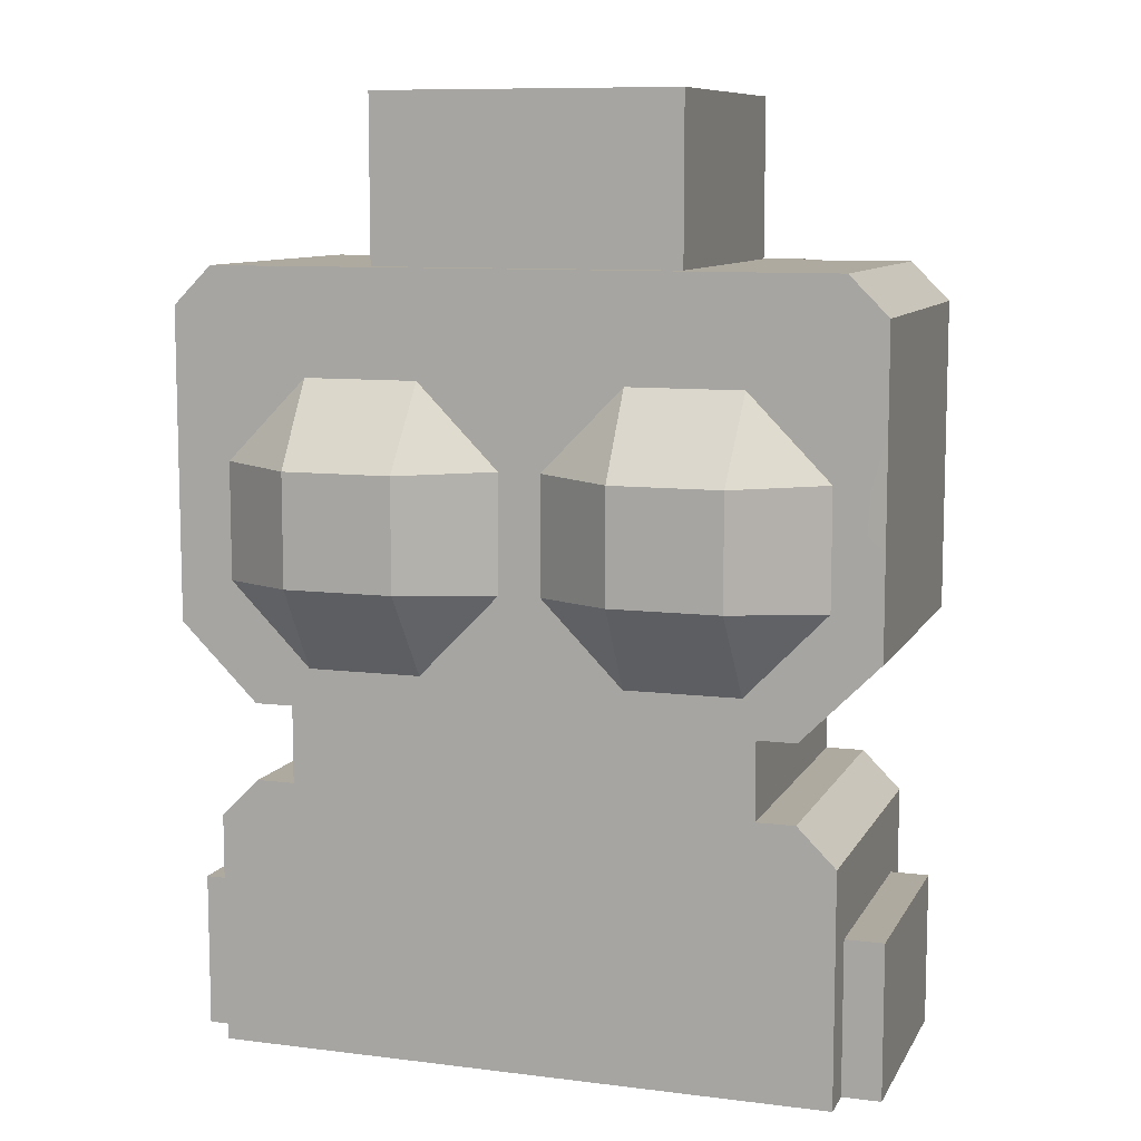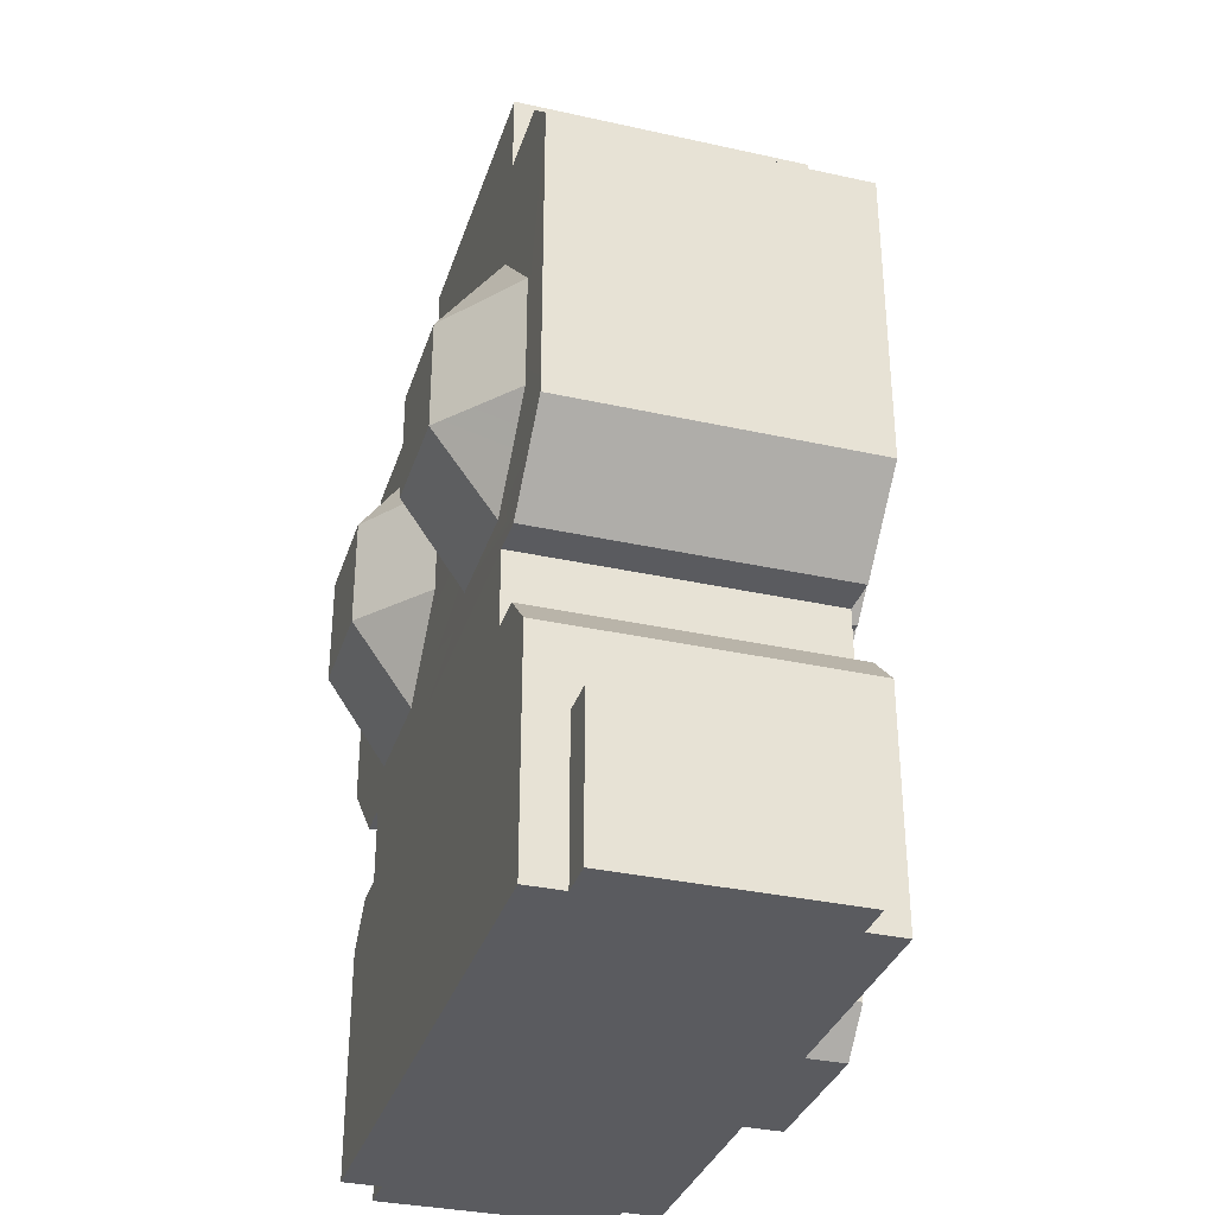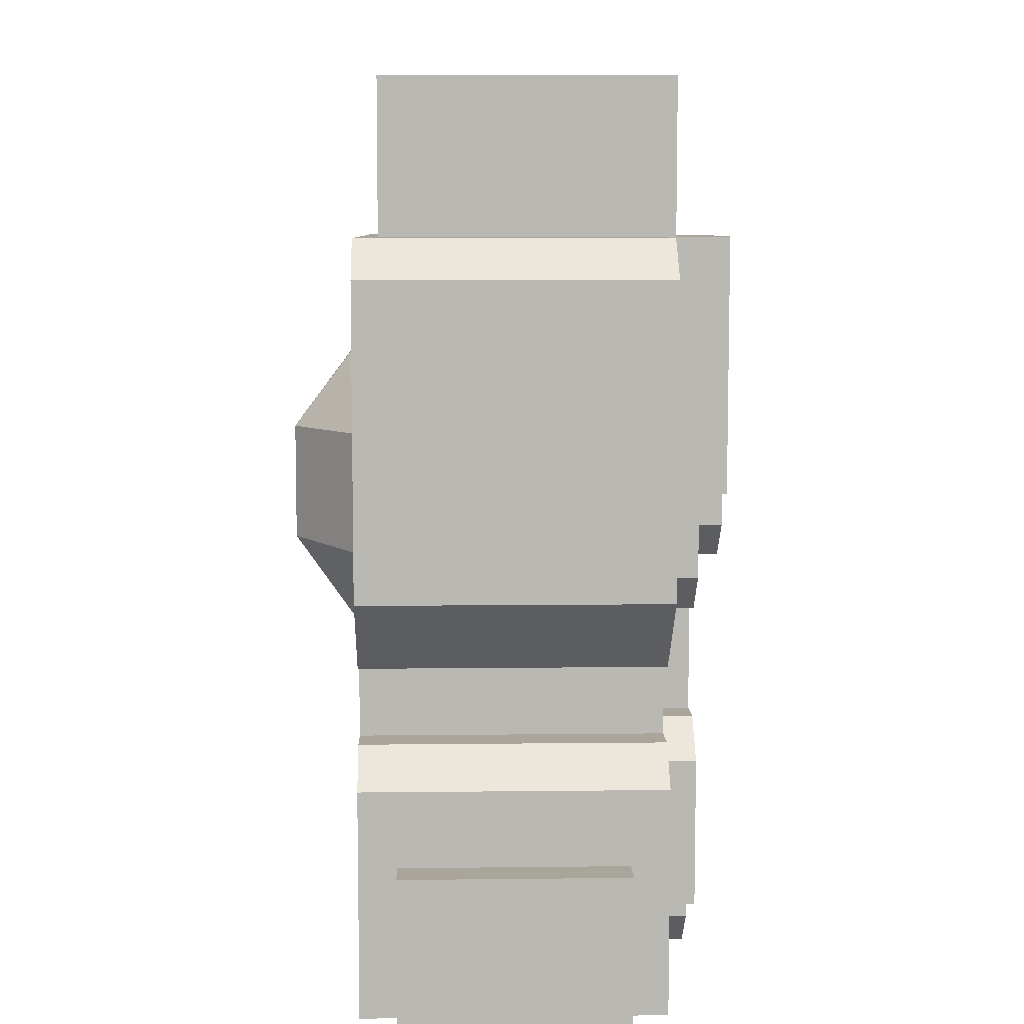
<metadata>
{"format":"obj","ext":"obj","renderer":"f3d","projection":"perspective","resolution":1024,"background":"white","views":[{"elev":9.4,"azim":18.2,"up":"+Z"},{"elev":-33.5,"azim":73.1,"up":"+Z"},{"elev":7.7,"azim":88.2,"up":"+Z"}]}
</metadata>
<code>
g avatar_player_2_body_mesh
v -0.2527 -0.1408 0.8494
v 0.2507 -0.1408 1.038
v 0.2507 -0.1408 0.8494
v -0.2527 -0.1408 1.038
v 0.1877 -0.1408 1.07
v 0.2192 -0.1408 1.07
v -0.1898 -0.1408 1.07
v -0.2212 -0.1408 1.07
v -0.1898 -0.1408 1.133
v 0.1877 -0.1408 1.133
v -0.2527 -0.1093 0.9752
v -0.2527 -0.1408 0.8494
v -0.2527 -0.1093 0.8494
v -0.2527 -0.1408 1.038
v -0.2527 0.1109 1.038
v -0.2527 0.07945 0.9752
v -0.2527 0.1109 0.8494
v -0.2527 0.07945 0.8494
v 0.1563 0.1109 0.9123
v 0.09336 0.1424 0.9123
v 0.09336 0.1109 0.9123
v 0.1563 0.1424 0.9123
v 0.1877 0.1109 1.07
v 0.2507 0.1109 1.038
v 0.2192 0.1109 1.07
v 0.1563 0.1109 1.038
v 0.1563 0.1109 0.9123
v 0.2507 0.1109 0.8494
v 0.1248 0.1109 1.07
v 0.09336 0.1109 0.8808
v 0.06191 0.1109 0.8494
v 0.09336 0.1109 0.9123
v 0.1877 0.1109 1.133
v 0.1248 0.1109 1.164
v 0.1563 0.1109 1.195
v 0.2192 0.1109 1.133
v 0.2821 0.1109 1.195
v 0.1563 0.1109 1.321
v 0.2821 0.1109 1.321
v 0.2821 0.1109 1.447
v 0.1563 0.1109 1.479
v 0.2507 0.1109 1.479
v 0.09336 0.1109 1.164
v 0.09336 0.1109 1.07
v -0.1583 0.1424 1.038
v -0.09539 0.1424 0.9123
v 0.1563 0.1424 1.038
v 0.09336 0.1424 0.9123
v 0.1563 0.1424 0.9123
v -0.1583 0.1424 0.9123
v -0.09539 0.1424 1.07
v -0.1268 0.1424 1.07
v 0.09336 0.1424 1.07
v 0.03045 0.1424 1.195
v -0.03247 0.1424 1.195
v 0.1248 0.1424 1.07
v -0.09539 0.1424 1.164
v 0.09336 0.1424 1.164
v 0.06191 0.1424 1.227
v -0.06393 0.1424 1.227
v 0.09336 0.1424 1.258
v 0.06191 0.1424 1.258
v 0.1563 0.1424 1.195
v 0.1248 0.1424 1.164
v 0.1563 0.1424 1.321
v 0.09336 0.1424 1.321
v 0.1563 0.1424 1.479
v 0.09336 0.1424 1.479
v -0.09539 0.1424 1.258
v -0.06393 0.1424 1.258
v -0.1583 0.1424 1.195
v -0.1268 0.1424 1.164
v -0.1583 0.1424 1.321
v -0.09539 0.1424 1.321
v -0.1583 0.1424 1.479
v -0.09539 0.1424 1.479
v -0.1583 0.1109 1.479
v 0.1563 0.1109 1.479
v -0.2527 -0.1408 1.479
v 0.2507 -0.1408 1.479
v -0.2527 0.1109 1.479
v -0.09539 0.1424 1.479
v 0.2507 0.1109 1.479
v -0.1583 0.1424 1.479
v 0.09336 0.1424 1.479
v 0.1563 0.1424 1.479
v 0.09336 0.1738 1.479
v -0.09539 0.1738 1.479
v 0.06191 0.1738 1.227
v 0.03045 0.1424 1.195
v 0.06191 0.1424 1.227
v 0.03045 0.1738 1.195
v -0.09539 0.1738 1.321
v 0.06191 0.1738 1.258
v 0.09336 0.1738 1.321
v -0.06393 0.1738 1.258
v 0.09336 0.1738 1.258
v -0.09539 0.1738 1.258
v -0.09539 0.1738 1.479
v 0.09336 0.1738 1.479
v 0.06191 0.1738 1.227
v -0.06393 0.1738 1.227
v -0.03247 0.1738 1.195
v 0.03045 0.1738 1.195
v 0.06191 0.1424 0.8494
v 0.09336 0.1424 0.8808
v -0.09539 0.1424 0.8808
v -0.06393 0.1424 0.8494
v 0.09336 0.1424 1.479
v 0.09336 0.1738 1.479
v 0.09336 0.1424 1.321
v 0.09336 0.1738 1.321
v 0.09336 0.1424 1.258
v 0.09336 0.1738 1.258
v 0.1563 0.1109 1.479
v 0.1563 0.1424 1.479
v 0.1563 0.1109 1.321
v 0.1563 0.1424 1.321
v 0.1563 0.1109 1.195
v 0.1563 0.1424 1.195
v 0.09336 0.1424 1.258
v 0.06191 0.1738 1.258
v 0.06191 0.1424 1.258
v 0.09336 0.1738 1.258
v -0.1583 0.1424 1.321
v -0.1583 0.1109 1.321
v -0.1583 0.1109 1.195
v -0.1583 0.1424 1.195
v -0.1583 0.1424 1.479
v -0.1583 0.1109 1.479
v 0.03045 0.1424 1.195
v -0.03247 0.1738 1.195
v -0.03247 0.1424 1.195
v 0.03045 0.1738 1.195
v 0.06191 0.1109 0.8494
v 0.2507 -0.1093 0.8494
v 0.2507 0.07945 0.8494
v 0.2507 -0.1408 0.8494
v 0.2507 0.1109 0.8494
v -0.06393 0.1109 0.8494
v -0.2527 -0.1408 0.8494
v -0.2527 -0.1093 0.8494
v -0.2527 0.07945 0.8494
v -0.2527 0.1109 0.8494
v -0.2841 0.07945 0.8494
v -0.2841 -0.1093 0.8494
v -0.09539 0.1738 1.321
v -0.09539 0.1424 1.321
v -0.09539 0.1424 1.258
v -0.09539 0.1738 1.258
v -0.09539 0.1738 1.479
v -0.09539 0.1424 1.479
v -0.2527 -0.1408 1.479
v 0.2507 -0.1408 1.479
v 0.2821 -0.1408 1.447
v -0.2841 -0.1408 1.447
v -0.0812 -0.1408 1.393
v 0.08384 -0.1408 1.393
v -0.01551 -0.1408 1.326
v -0.1741 -0.1408 1.393
v 0.1767 -0.1408 1.393
v 0.01815 -0.1408 1.326
v 0.2424 -0.1408 1.326
v -0.2398 -0.1408 1.326
v -0.2841 -0.1408 1.321
v -0.2398 -0.1408 1.231
v 0.2821 -0.1408 1.321
v -0.01551 -0.1408 1.231
v 0.01815 -0.1408 1.231
v -0.2841 -0.1408 1.195
v -0.2051 -0.1408 1.195
v -0.2212 -0.1408 1.133
v 0.2424 -0.1408 1.231
v -0.1741 -0.1408 1.164
v -0.0812 -0.1408 1.164
v 0.2192 -0.1408 1.133
v 0.08384 -0.1408 1.164
v 0.05281 -0.1408 1.195
v -0.05016 -0.1408 1.195
v 0.1767 -0.1408 1.164
v 0.2078 -0.1408 1.195
v 0.2821 -0.1408 1.195
v -0.2841 0.1109 1.321
v -0.2841 -0.1408 1.321
v -0.2841 -0.1408 1.195
v -0.2841 0.1109 1.195
v -0.2841 0.1109 1.447
v -0.2841 -0.1408 1.447
v -0.2527 0.1109 1.479
v -0.2527 -0.1408 1.479
v -0.2841 -0.1408 1.447
v -0.2841 0.1109 1.447
v -0.2212 0.1109 1.07
v -0.1898 0.1109 1.07
v -0.2212 -0.1408 1.07
v -0.1898 -0.1408 1.07
v -0.1898 0.1109 1.133
v -0.1898 -0.1408 1.133
v -0.1898 -0.1408 1.07
v -0.1898 0.1109 1.07
v -0.1583 0.1424 0.9123
v -0.1583 0.1424 1.038
v -0.1583 0.1109 1.038
v -0.1583 0.1109 0.9123
v -0.1268 0.1424 1.07
v -0.1268 0.1109 1.07
v -0.1583 0.1109 1.038
v -0.1583 0.1424 1.038
v -0.1583 0.1424 1.195
v -0.1583 0.1109 1.195
v -0.1268 0.1424 1.164
v -0.1268 0.1109 1.164
v -0.09539 0.1424 1.164
v -0.09539 0.1109 1.164
v -0.09539 0.1109 1.07
v -0.09539 0.1424 1.07
v -0.09539 0.1424 0.8808
v -0.09539 0.1109 0.8808
v -0.06393 0.1424 0.8494
v -0.06393 0.1109 0.8494
v -0.06393 0.1738 1.258
v -0.06393 0.1424 1.258
v -0.06393 0.1424 1.227
v -0.06393 0.1738 1.227
v -0.06393 0.1738 1.227
v -0.06393 0.1424 1.227
v -0.03247 0.1424 1.195
v -0.03247 0.1738 1.195
v 0.09336 0.1109 0.8808
v 0.09336 0.1424 0.8808
v 0.06191 0.1424 0.8494
v 0.06191 0.1109 0.8494
v 0.06191 0.1738 1.258
v 0.06191 0.1424 1.227
v 0.06191 0.1424 1.258
v 0.06191 0.1738 1.227
v 0.09336 0.1109 0.9123
v 0.09336 0.1424 0.9123
v 0.09336 0.1424 0.8808
v 0.09336 0.1109 0.8808
v 0.09336 0.1109 1.164
v 0.09336 0.1424 1.164
v 0.09336 0.1109 1.07
v 0.09336 0.1424 1.07
v 0.1248 0.1424 1.07
v 0.1563 0.1424 1.038
v 0.1563 0.1109 1.038
v 0.1248 0.1109 1.07
v 0.1563 0.1424 1.195
v 0.1248 0.1109 1.164
v 0.1563 0.1109 1.195
v 0.1248 0.1424 1.164
v 0.1563 0.1109 1.038
v 0.1563 0.1424 1.038
v 0.1563 0.1424 0.9123
v 0.1563 0.1109 0.9123
v -0.2527 0.07945 0.9752
v -0.2841 0.07945 0.9752
v -0.2841 0.07945 0.8494
v -0.2527 0.07945 0.8494
v -0.2841 0.1109 1.195
v -0.2841 -0.1408 1.195
v -0.2212 -0.1408 1.133
v -0.2212 0.1109 1.133
v -0.09539 0.1424 1.07
v -0.1268 0.1109 1.07
v -0.1268 0.1424 1.07
v -0.09539 0.1109 1.07
v -0.2841 -0.1093 0.9752
v -0.2527 -0.1093 0.9752
v -0.2527 -0.1093 0.8494
v -0.2841 -0.1093 0.8494
v -0.2212 0.1109 1.07
v -0.2212 -0.1408 1.07
v -0.2527 -0.1408 1.038
v -0.2527 0.1109 1.038
v -0.2841 0.07945 0.9752
v -0.2841 -0.1093 0.9752
v -0.2841 -0.1093 0.8494
v -0.2841 0.07945 0.8494
v -0.1583 0.1109 0.9123
v -0.09539 0.1109 0.9123
v -0.09539 0.1424 0.9123
v -0.1583 0.1424 0.9123
v -0.1268 0.1109 1.164
v -0.09539 0.1109 1.164
v -0.09539 0.1424 1.164
v -0.1268 0.1424 1.164
v 0.1248 0.1109 1.164
v 0.09336 0.1424 1.164
v 0.09336 0.1109 1.164
v 0.1248 0.1424 1.164
v -0.06393 0.1424 1.258
v -0.09539 0.1738 1.258
v -0.09539 0.1424 1.258
v -0.06393 0.1738 1.258
v 0.06191 0.1109 0.8494
v -0.06393 0.1424 0.8494
v -0.06393 0.1109 0.8494
v 0.06191 0.1424 0.8494
v 0.1248 0.1424 1.07
v 0.09336 0.1109 1.07
v 0.09336 0.1424 1.07
v 0.1248 0.1109 1.07
v -0.2841 0.07945 0.9752
v -0.2527 0.07945 0.9752
v -0.2841 -0.1093 0.9752
v -0.2527 -0.1093 0.9752
v -0.09539 0.1424 0.9123
v -0.09539 0.1109 0.9123
v -0.09539 0.1424 0.8808
v -0.09539 0.1109 0.8808
v -0.2212 -0.1408 1.133
v -0.1898 -0.1408 1.133
v -0.2212 0.1109 1.133
v -0.1898 0.1109 1.133
v -0.08327 -0.1904 1.235
v -0.1741 -0.1408 1.164
v -0.1721 -0.1904 1.235
v -0.0812 -0.1408 1.164
v -0.0812 -0.1408 1.164
v -0.08327 -0.1904 1.235
v -0.05016 -0.1408 1.195
v -0.01551 -0.1408 1.231
v -0.2051 -0.1408 1.195
v -0.1721 -0.1904 1.235
v -0.1741 -0.1408 1.164
v -0.2398 -0.1408 1.231
v -0.1721 -0.1904 1.326
v -0.1721 -0.1904 1.235
v -0.2398 -0.1408 1.321
v -0.2398 -0.1408 1.326
v -0.2398 -0.1408 1.231
v -0.1741 -0.1408 1.393
v -0.1721 -0.1904 1.326
v -0.2398 -0.1408 1.326
v -0.01551 -0.1408 1.326
v -0.08327 -0.1904 1.326
v -0.0812 -0.1408 1.393
v -0.1741 -0.1408 1.393
v -0.0812 -0.1408 1.393
v -0.08327 -0.1904 1.326
v -0.1721 -0.1904 1.326
v -0.1721 -0.1904 1.326
v -0.08327 -0.1904 1.326
v -0.1721 -0.1904 1.235
v -0.08327 -0.1904 1.235
v 0.1745 -0.1915 1.235
v 0.08384 -0.1408 1.164
v 0.08567 -0.1915 1.235
v 0.1767 -0.1408 1.164
v 0.1767 -0.1408 1.164
v 0.1745 -0.1915 1.235
v 0.2078 -0.1408 1.195
v 0.2424 -0.1408 1.231
v 0.01815 -0.1408 1.231
v 0.08567 -0.1915 1.235
v 0.05281 -0.1408 1.195
v 0.08384 -0.1408 1.164
v 0.2424 -0.1408 1.326
v 0.2424 -0.1408 1.231
v 0.1745 -0.1915 1.235
v 0.1745 -0.1915 1.326
v 0.08567 -0.1915 1.326
v 0.08567 -0.1915 1.235
v 0.01815 -0.1408 1.326
v 0.01815 -0.1408 1.231
v 0.08384 -0.1408 1.393
v 0.08567 -0.1915 1.326
v 0.01815 -0.1408 1.326
v 0.2424 -0.1408 1.326
v 0.1745 -0.1915 1.326
v 0.1767 -0.1408 1.393
v 0.08384 -0.1408 1.393
v 0.1767 -0.1408 1.393
v 0.1745 -0.1915 1.326
v 0.08567 -0.1915 1.326
v 0.08567 -0.1915 1.235
v 0.08567 -0.1915 1.326
v 0.1745 -0.1915 1.326
v 0.1745 -0.1915 1.235
v -0.08327 -0.1904 1.326
v -0.01551 -0.1408 1.326
v -0.01551 -0.1408 1.321
v -0.08327 -0.1904 1.235
v -0.01551 -0.1408 1.231
v 0.2507 -0.1093 0.9752
v 0.2507 -0.1093 0.8494
v 0.2507 -0.1408 0.8494
v 0.2507 -0.1408 1.038
v 0.2507 0.1109 1.038
v 0.2507 0.07945 0.9752
v 0.2507 0.1109 0.8494
v 0.2507 0.07945 0.8494
v 0.2821 -0.1408 1.195
v 0.2821 -0.1408 1.321
v 0.2821 0.1109 1.321
v 0.2821 0.1109 1.195
v 0.2821 0.1109 1.447
v 0.2821 -0.1408 1.447
v 0.2507 0.1109 1.479
v 0.2821 -0.1408 1.447
v 0.2507 -0.1408 1.479
v 0.2821 0.1109 1.447
v 0.1877 0.1109 1.07
v 0.2192 0.1109 1.07
v 0.2192 -0.1408 1.07
v 0.1877 -0.1408 1.07
v 0.1877 -0.1408 1.07
v 0.1877 -0.1408 1.133
v 0.1877 0.1109 1.133
v 0.1877 0.1109 1.07
v 0.2821 0.07945 0.9752
v 0.2507 0.07945 0.9752
v 0.2821 0.07945 0.8494
v 0.2507 0.07945 0.8494
v 0.2192 -0.1408 1.133
v 0.2821 -0.1408 1.195
v 0.2821 0.1109 1.195
v 0.2192 0.1109 1.133
v 0.2507 -0.1093 0.9752
v 0.2821 -0.1093 0.9752
v 0.2507 -0.1093 0.8494
v 0.2821 -0.1093 0.8494
v 0.2192 0.1109 1.07
v 0.2507 0.1109 1.038
v 0.2507 -0.1408 1.038
v 0.2192 -0.1408 1.07
v 0.2821 0.07945 0.9752
v 0.2821 0.07945 0.8494
v 0.2821 -0.1093 0.8494
v 0.2821 -0.1093 0.9752
v 0.2507 0.07945 0.9752
v 0.2821 0.07945 0.9752
v 0.2821 -0.1093 0.9752
v 0.2507 -0.1093 0.9752
v 0.1877 -0.1408 1.133
v 0.2192 -0.1408 1.133
v 0.2192 0.1109 1.133
v 0.1877 0.1109 1.133
v -0.1898 0.1109 1.07
v -0.2212 0.1109 1.07
v -0.2527 0.1109 1.038
v -0.1583 0.1109 1.038
v -0.1583 0.1109 0.9123
v -0.2527 0.1109 0.8494
v -0.1268 0.1109 1.07
v -0.09539 0.1109 0.8808
v -0.06393 0.1109 0.8494
v -0.09539 0.1109 0.9123
v -0.1898 0.1109 1.133
v -0.1268 0.1109 1.164
v -0.1583 0.1109 1.195
v -0.2212 0.1109 1.133
v -0.2841 0.1109 1.195
v -0.1583 0.1109 1.321
v -0.2841 0.1109 1.321
v -0.2841 0.1109 1.447
v -0.1583 0.1109 1.479
v -0.2527 0.1109 1.479
v -0.09539 0.1109 1.164
v -0.09539 0.1109 1.07
v 0.2507 -0.1093 0.8494
v 0.2821 -0.1093 0.8494
v 0.2507 0.07945 0.8494
v 0.2821 0.07945 0.8494
v -0.1244 -0.1244 1.611
v 0.1244 -0.1244 1.611
v 0.1244 -0.1244 1.464
v -0.1244 -0.1244 1.464
v 0.1244 0.1244 1.611
v 0.1244 -0.1244 1.464
v 0.1244 -0.1244 1.611
v 0.1244 0.1244 1.464
v 0.1244 0.1244 1.611
v -0.1244 0.1244 1.611
v -0.1244 0.1244 1.464
v 0.1244 0.1244 1.464
v -0.1244 0.1244 1.611
v -0.1244 -0.1244 1.611
v -0.1244 -0.1244 1.464
v -0.1244 0.1244 1.464
g avatar_player_2_body_mesh_0
f 3 2 1
f 4 1 2
f 2 5 4
f 6 5 2
f 5 7 4
f 8 4 7
f 5 9 7
f 9 5 10
f 13 12 11
f 11 12 14
f 11 14 15
f 15 16 11
f 17 16 15
f 17 18 16
f 21 20 19
f 20 22 19
f 25 24 23
f 23 24 26
f 24 27 26
f 28 27 24
f 26 29 23
f 30 27 28
f 31 30 28
f 32 27 30
f 23 29 33
f 33 29 34
f 35 33 34
f 33 35 36
f 36 35 37
f 37 35 38
f 37 38 39
f 39 38 40
f 40 38 41
f 42 40 41
f 29 43 34
f 29 44 43
f 47 46 45
f 47 48 46
f 48 47 49
f 45 46 50
f 47 45 51
f 52 51 45
f 51 53 47
f 54 53 51
f 51 55 54
f 56 47 53
f 57 55 51
f 53 54 58
f 59 58 54
f 57 60 55
f 58 59 61
f 62 61 59
f 61 63 58
f 64 58 63
f 65 63 61
f 61 66 65
f 65 66 67
f 68 67 66
f 69 60 57
f 69 70 60
f 57 71 69
f 72 71 57
f 69 71 73
f 73 74 69
f 73 75 74
f 76 74 75
f 79 78 77
f 79 80 78
f 81 79 77
f 82 77 78
f 83 78 80
f 84 77 82
f 82 78 85
f 86 85 78
f 82 85 87
f 88 82 87
f 91 90 89
f 90 92 89
f 95 94 93
f 94 96 93
f 95 97 94
f 93 96 98
f 95 93 99
f 100 95 99
f 94 101 96
f 101 102 96
f 103 102 101
f 104 103 101
f 107 106 105
f 108 107 105
f 48 106 107
f 107 46 48
f 111 110 109
f 111 112 110
f 113 112 111
f 113 114 112
f 117 116 115
f 117 118 116
f 119 118 117
f 119 120 118
f 123 122 121
f 122 124 121
f 127 126 125
f 125 128 127
f 129 125 126
f 126 130 129
f 133 132 131
f 132 134 131
f 137 136 135
f 138 135 136
f 139 137 135
f 140 135 138
f 140 138 141
f 142 140 141
f 140 142 143
f 144 140 143
f 145 143 142
f 145 142 146
f 149 148 147
f 147 150 149
f 151 147 148
f 148 152 151
f 155 154 153
f 153 156 155
f 156 157 155
f 157 158 155
f 159 158 157
f 160 157 156
f 161 155 158
f 162 158 159
f 163 155 161
f 164 160 156
f 165 164 156
f 164 165 166
f 167 155 163
f 162 159 168
f 168 169 162
f 165 170 166
f 171 166 170
f 170 172 171
f 163 173 167
f 171 172 174
f 174 172 175
f 176 175 172
f 177 175 176
f 178 175 177
f 179 175 178
f 169 168 179
f 179 178 169
f 180 177 176
f 181 180 176
f 181 182 173
f 182 181 176
f 167 173 182
f 185 184 183
f 183 186 185
f 187 183 184
f 184 188 187
f 191 190 189
f 189 192 191
f 195 194 193
f 195 196 194
f 199 198 197
f 197 200 199
f 203 202 201
f 201 204 203
f 207 206 205
f 205 208 207
f 211 210 209
f 211 212 210
f 215 214 213
f 213 216 215
f 219 218 217
f 219 220 218
f 223 222 221
f 221 224 223
f 227 226 225
f 225 228 227
f 231 230 229
f 229 232 231
f 235 234 233
f 234 236 233
f 239 238 237
f 237 240 239
f 243 242 241
f 243 244 242
f 247 246 245
f 245 248 247
f 251 250 249
f 250 252 249
f 255 254 253
f 253 256 255
f 259 258 257
f 257 260 259
f 263 262 261
f 261 264 263
f 267 266 265
f 266 268 265
f 271 270 269
f 269 272 271
f 275 274 273
f 273 276 275
f 279 278 277
f 277 280 279
f 283 282 281
f 281 284 283
f 287 286 285
f 285 288 287
f 291 290 289
f 290 292 289
f 295 294 293
f 294 296 293
f 299 298 297
f 298 300 297
f 303 302 301
f 302 304 301
f 307 306 305
f 307 308 306
f 311 310 309
f 311 312 310
f 315 314 313
f 315 316 314
f 319 318 317
f 318 320 317
f 323 322 321
f 323 324 322
f 327 326 325
f 325 326 328
f 331 330 329
f 329 332 331
f 331 333 330
f 336 335 334
f 339 338 337
f 342 341 340
f 340 343 342
f 346 345 344
f 346 347 345
f 350 349 348
f 349 351 348
f 354 353 352
f 354 355 353
f 358 357 356
f 358 359 357
f 362 361 360
f 360 363 362
f 366 365 364
f 367 365 366
f 370 369 368
f 373 372 371
f 376 375 374
f 374 377 376
f 380 379 378
f 378 381 380
f 384 383 382
f 385 384 382
f 385 386 384
f 389 388 387
f 389 387 390
f 391 390 387
f 387 392 391
f 392 393 391
f 394 393 392
f 397 396 395
f 395 398 397
f 396 397 399
f 399 400 396
f 403 402 401
f 402 404 401
f 407 406 405
f 405 408 407
f 411 410 409
f 409 412 411
f 415 414 413
f 415 416 414
f 419 418 417
f 417 420 419
f 423 422 421
f 423 424 422
f 427 426 425
f 425 428 427
f 431 430 429
f 429 432 431
f 435 434 433
f 433 436 435
f 439 438 437
f 437 440 439
f 443 442 441
f 443 441 444
f 445 443 444
f 443 445 446
f 447 444 441
f 445 448 446
f 448 449 446
f 445 450 448
f 447 441 451
f 447 451 452
f 451 453 452
f 453 451 454
f 453 454 455
f 453 455 456
f 456 455 457
f 456 457 458
f 456 458 459
f 458 460 459
f 452 461 447
f 462 447 461
f 465 464 463
f 465 466 464
f 469 468 467
f 467 470 469
f 473 472 471
f 472 474 471
f 477 476 475
f 475 478 477
f 481 480 479
f 479 482 481

</code>
